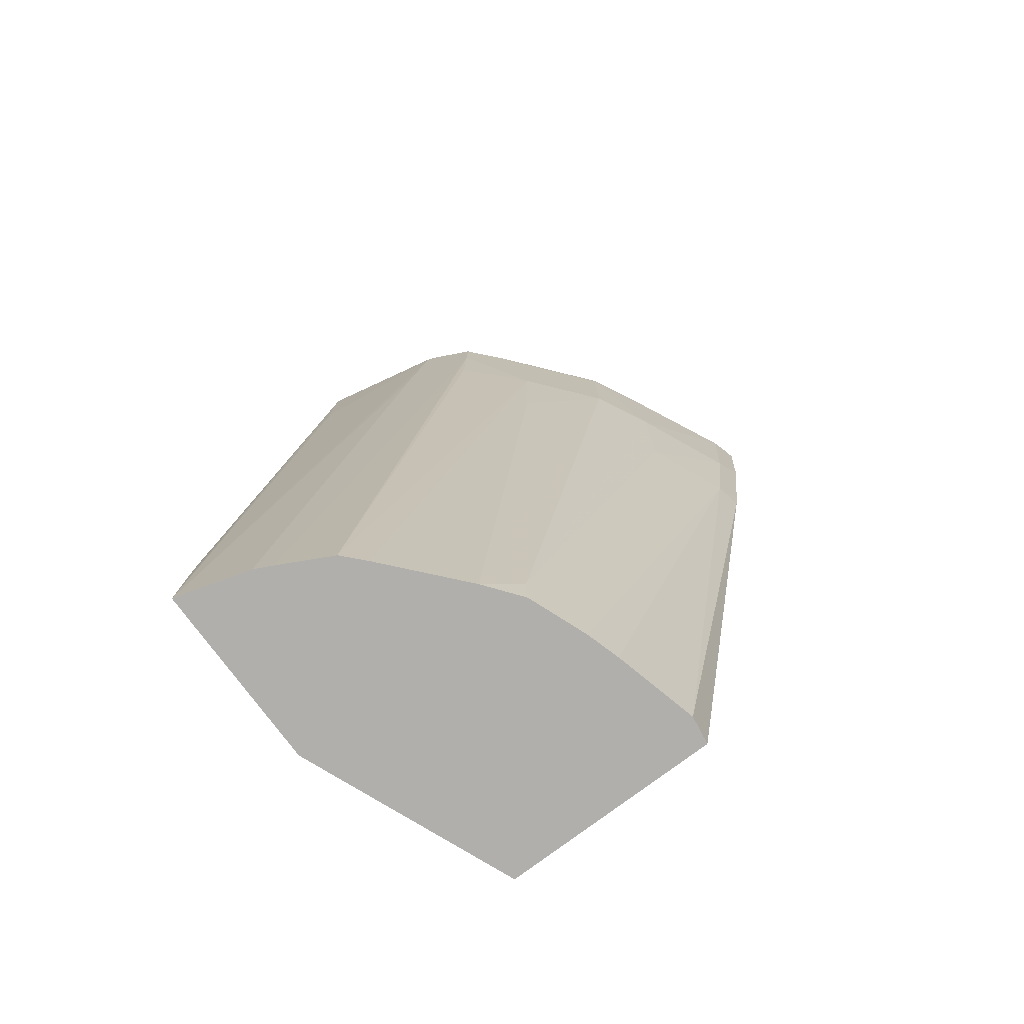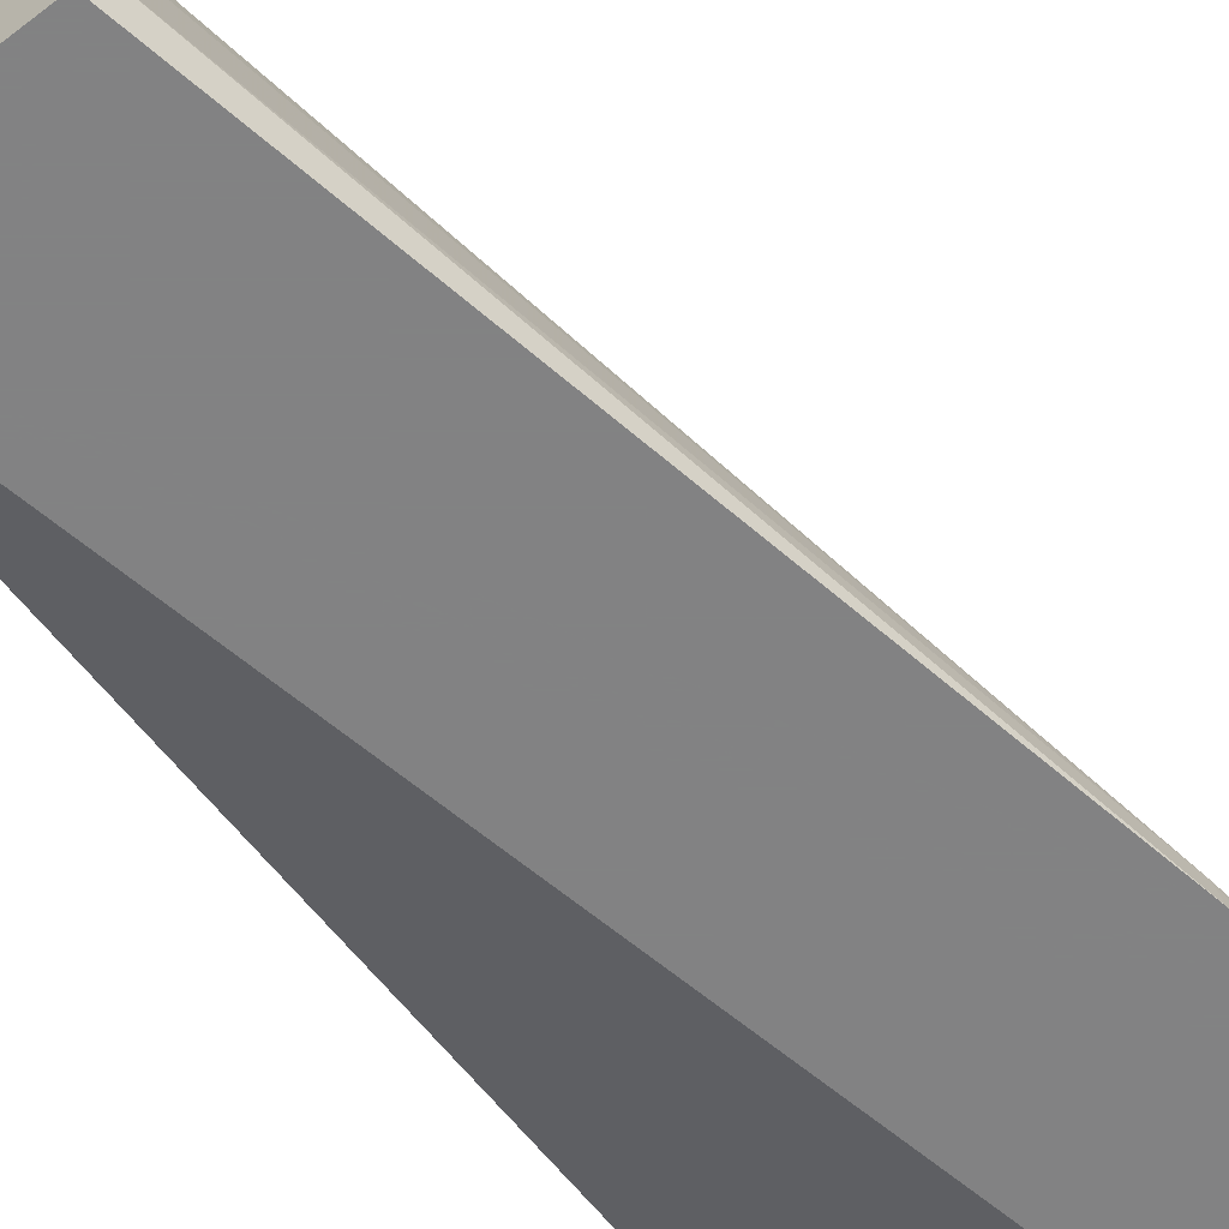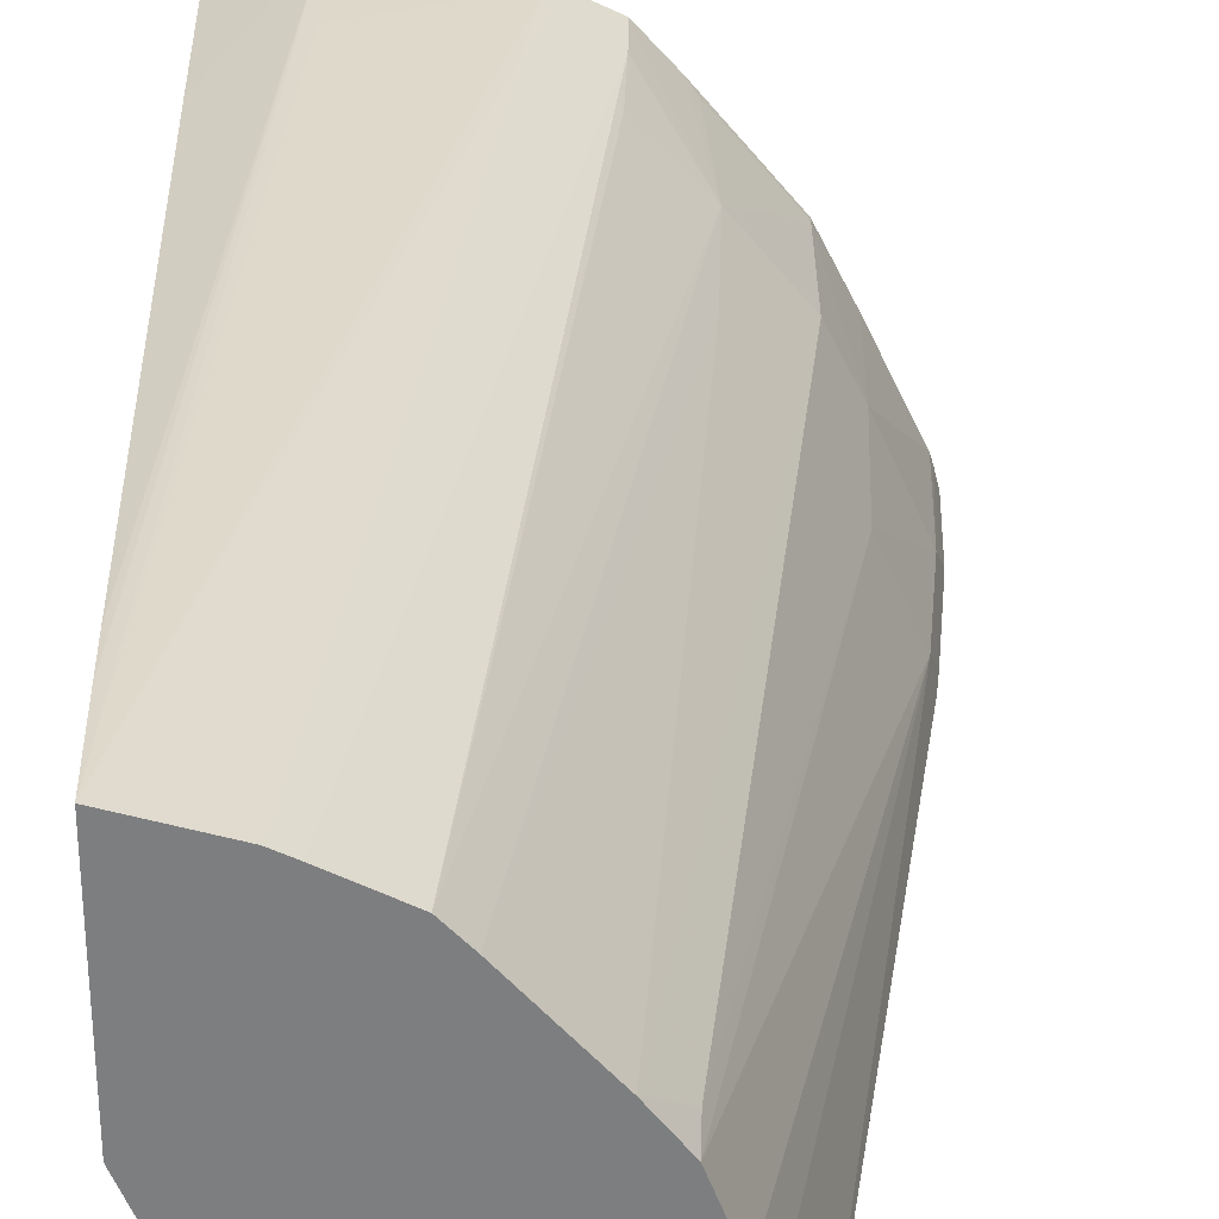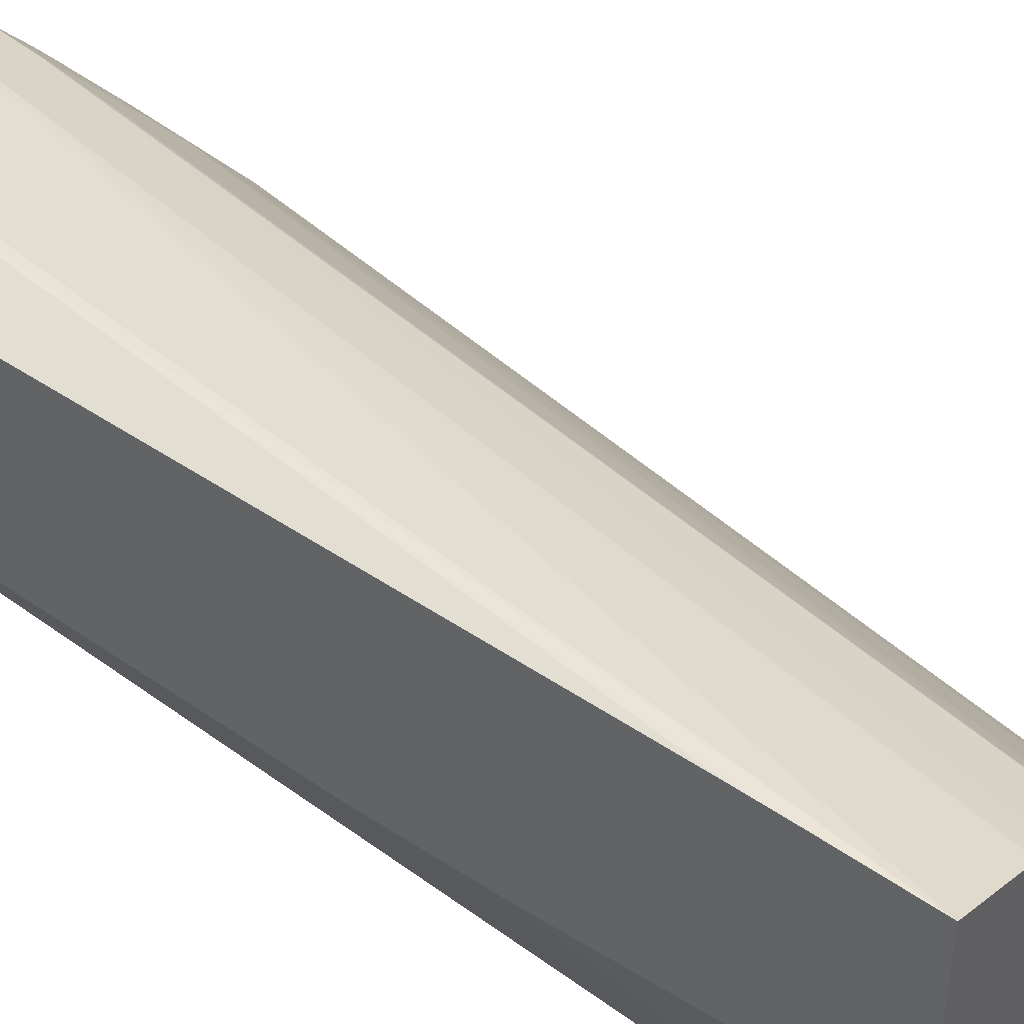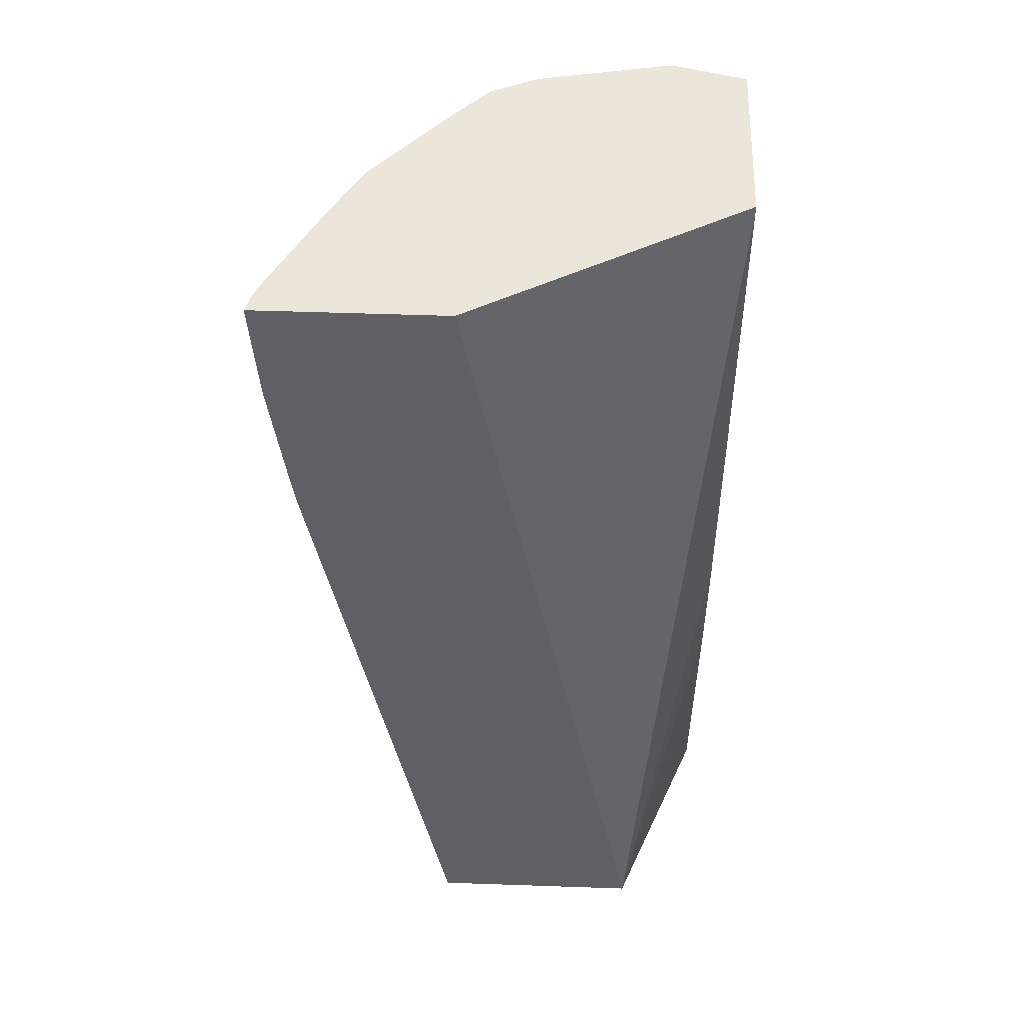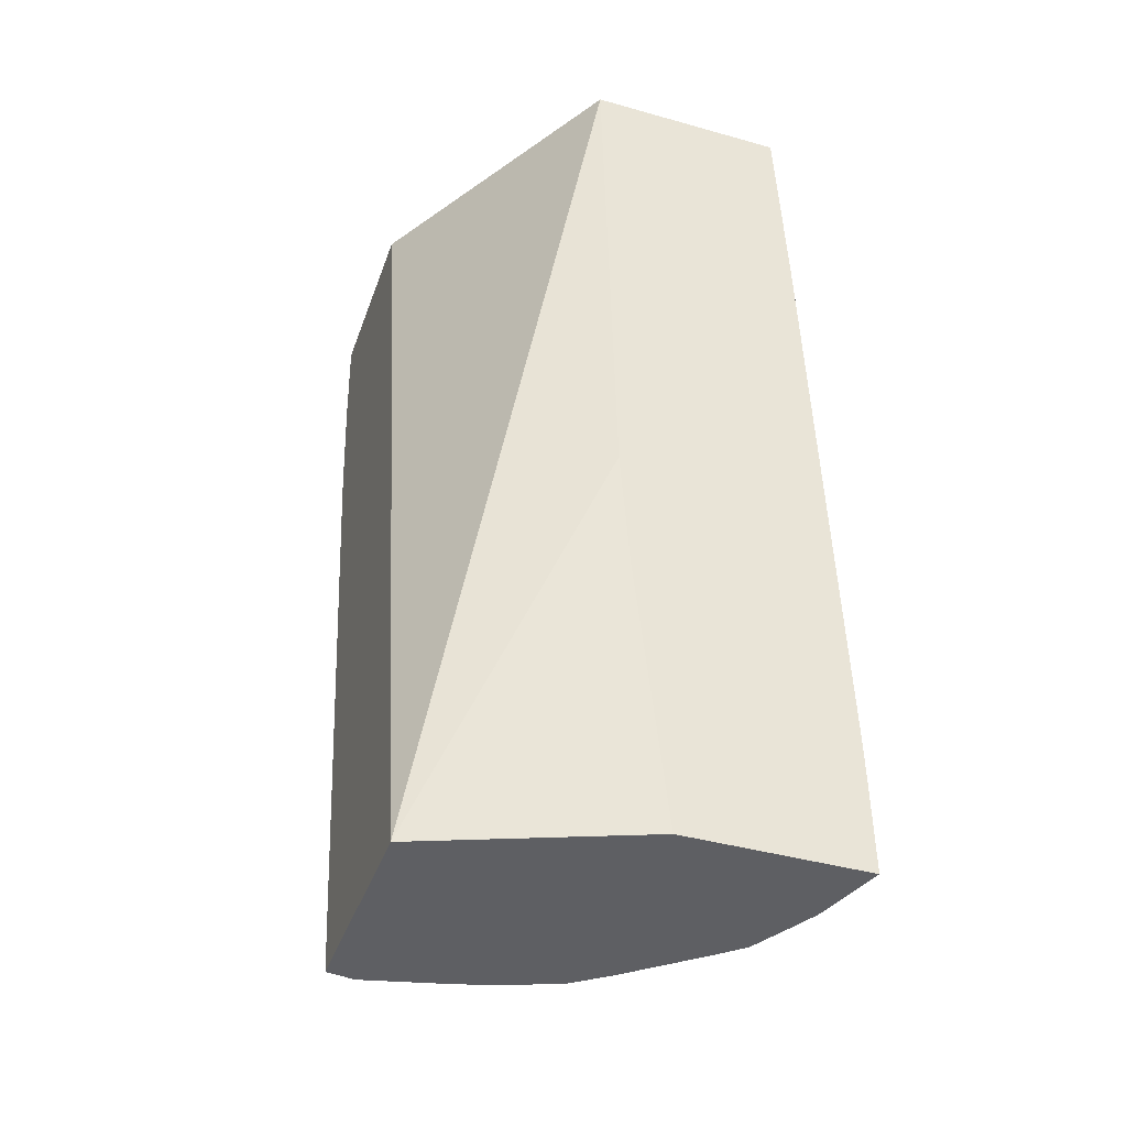
<metadata>
{"format":"obj","ext":"obj","renderer":"f3d","projection":"perspective","resolution":1024,"background":"white","views":[{"elev":-78.2,"azim":36.8,"up":"+Y"},{"elev":-60.9,"azim":37.8,"up":"+Z"},{"elev":30.9,"azim":-1.8,"up":"+Z"},{"elev":45.0,"azim":-50.2,"up":"+Z"},{"elev":47.9,"azim":-177.8,"up":"+Y"},{"elev":-41.1,"azim":-108.9,"up":"+Y"}]}
</metadata>
<code>
v -0.000909 0.2044 0.03828
v -0.0001021 0.2044 0.03626
v -0.000909 0.2044 0.04001
v -0.000909 0.2071 0.03799
v 0.0007552 0.2088 0.03626
v 0.001965 0.2044 0.03626
v -0.000909 0.2083 0.03791
v -0.000909 0.2134 0.03779
v -0.0002094 0.2044 0.03981
v 0.0008801 0.2122 0.03968
v 0.001052 0.2134 0.03965
v -0.0002094 0.2122 0.03992
v -0.0002094 0.2134 0.03992
v -0.000909 0.2048 0.04001
v 0.001682 0.2134 0.03626
v 0.002007 0.2044 0.03653
v 0.003206 0.2111 0.03626
v -0.000909 0.2134 0.03971
v 0.001681 0.2134 0.03629
v -4.693e-05 0.2044 0.03973
v 0.001507 0.213 0.03941
v 0.001527 0.2134 0.03942
v 0.001159 0.2134 0.0396
v 0.001113 0.2134 0.03962
v 0.001046 0.2134 0.03965
v -0.0001346 0.2134 0.0399
v -0.0002094 0.2134 0.03991
v -0.000909 0.2134 0.03971
v -0.000909 0.2134 0.03972
v -0.000909 0.2115 0.0398
v -0.000909 0.2057 0.03999
v -0.000909 0.2053 0.04
v 0.003114 0.2134 0.03626
v 0.00181 0.2044 0.03733
v 0.003157 0.2111 0.03653
v 0.003246 0.2113 0.03626
v 0.0004401 0.2044 0.03947
v 0.001457 0.2122 0.03937
v 0.002006 0.2122 0.0388
v 0.001851 0.2134 0.03906
v 0.003459 0.2134 0.03626
v 0.001716 0.2044 0.03766
v 0.00336 0.2122 0.03626
v 0.003306 0.2122 0.03653
v 0.002799 0.2111 0.03735
v 0.001504 0.2044 0.03822
v 0.0006261 0.2044 0.03927
v 0.001932 0.2111 0.03872
v 0.002584 0.2122 0.03809
v 0.00261 0.2134 0.03814
v 0.001939 0.2134 0.03895
v 0.002608 0.2134 0.03813
v 0.003394 0.2125 0.03626
v 0.003413 0.2134 0.03644
v 0.003387 0.2134 0.03652
v 0.002872 0.2122 0.03751
v 0.001523 0.2047 0.03826
v 0.001243 0.2044 0.03856
v 0.002927 0.2134 0.0375
v 0.002626 0.2134 0.0381
f 1 2 6
f 1 6 16
f 1 16 34
f 1 34 42
f 1 42 46
f 1 46 58
f 1 58 47
f 1 47 37
f 1 37 20
f 1 20 9
f 1 9 3
f 1 3 14
f 1 14 32
f 1 32 31
f 1 31 30
f 1 30 29
f 1 29 28
f 1 28 18
f 1 18 8
f 1 8 7
f 1 7 4
f 1 4 2
f 2 5 15
f 2 15 33
f 2 33 41
f 2 41 53
f 2 53 43
f 2 43 36
f 2 36 17
f 2 17 6
f 2 4 7
f 2 7 8
f 2 8 5
f 3 9 10
f 3 10 11
f 3 11 12
f 3 12 13
f 3 13 14
f 5 8 15
f 6 17 16
f 8 18 27
f 8 27 26
f 8 26 25
f 8 25 24
f 8 24 23
f 8 23 22
f 8 22 40
f 8 40 52
f 8 52 60
f 8 60 59
f 8 59 55
f 8 55 54
f 8 54 41
f 8 41 33
f 8 33 19
f 8 19 15
f 9 20 21
f 9 21 22
f 9 22 10
f 10 22 23
f 10 23 11
f 11 23 24
f 11 24 25
f 11 25 13
f 11 13 12
f 13 25 26
f 13 26 27
f 13 27 28
f 13 28 29
f 13 29 30
f 13 30 31
f 13 31 32
f 13 32 14
f 15 19 33
f 16 17 35
f 16 35 34
f 17 36 35
f 18 28 27
f 20 37 21
f 21 38 39
f 21 39 22
f 21 37 38
f 22 39 40
f 34 35 42
f 35 36 43
f 35 43 44
f 35 44 45
f 35 45 46
f 35 46 42
f 37 47 39
f 37 39 38
f 39 47 48
f 39 48 49
f 39 49 50
f 39 50 51
f 39 51 40
f 40 51 50
f 40 50 52
f 41 54 44
f 41 44 53
f 43 53 44
f 44 54 55
f 44 55 56
f 44 56 45
f 45 56 57
f 45 57 46
f 46 57 58
f 47 58 48
f 48 58 49
f 49 56 50
f 49 58 57
f 49 57 56
f 50 59 60
f 50 60 52
f 50 56 59
f 55 59 56

</code>
